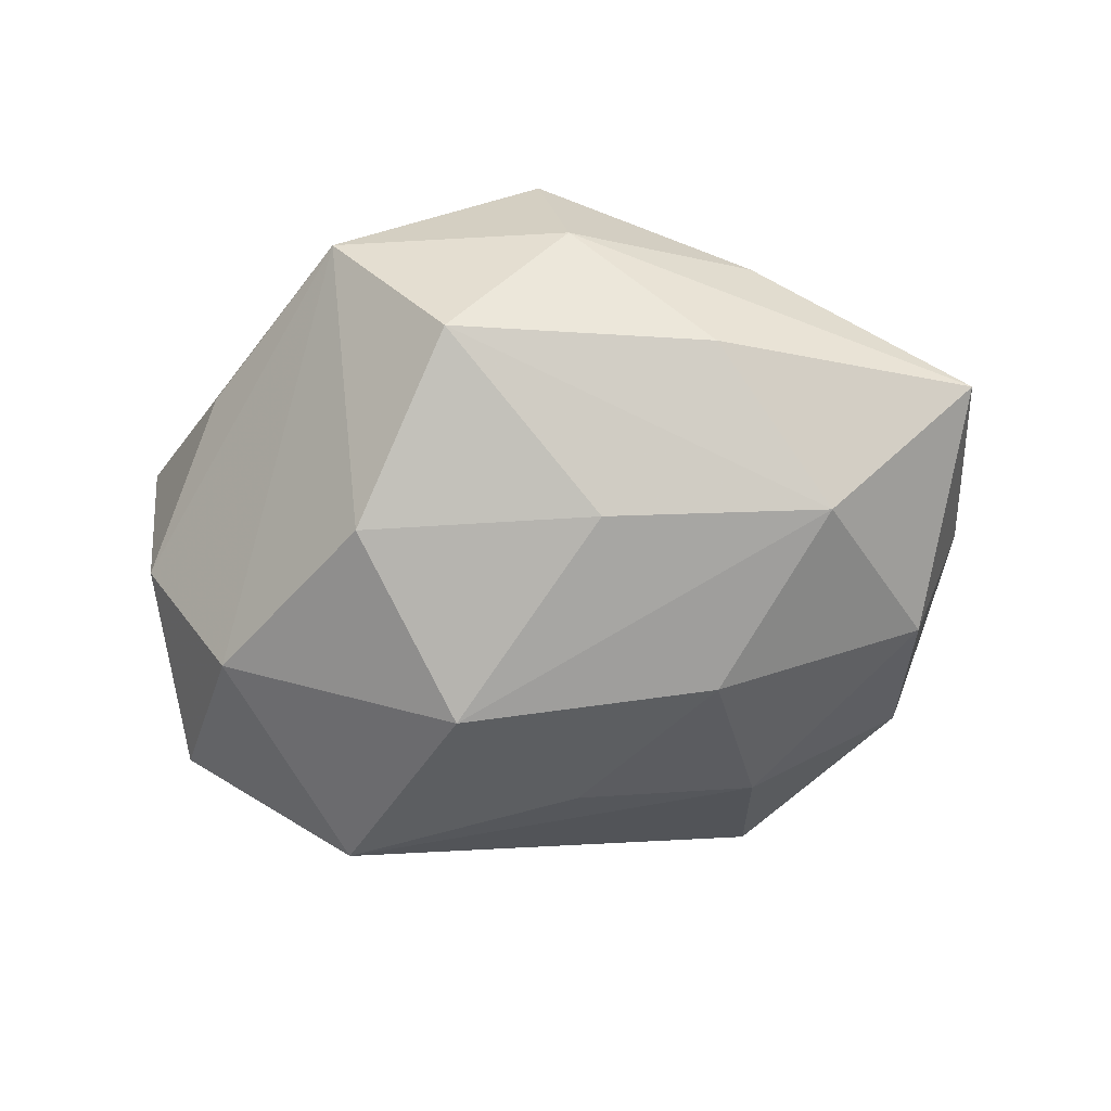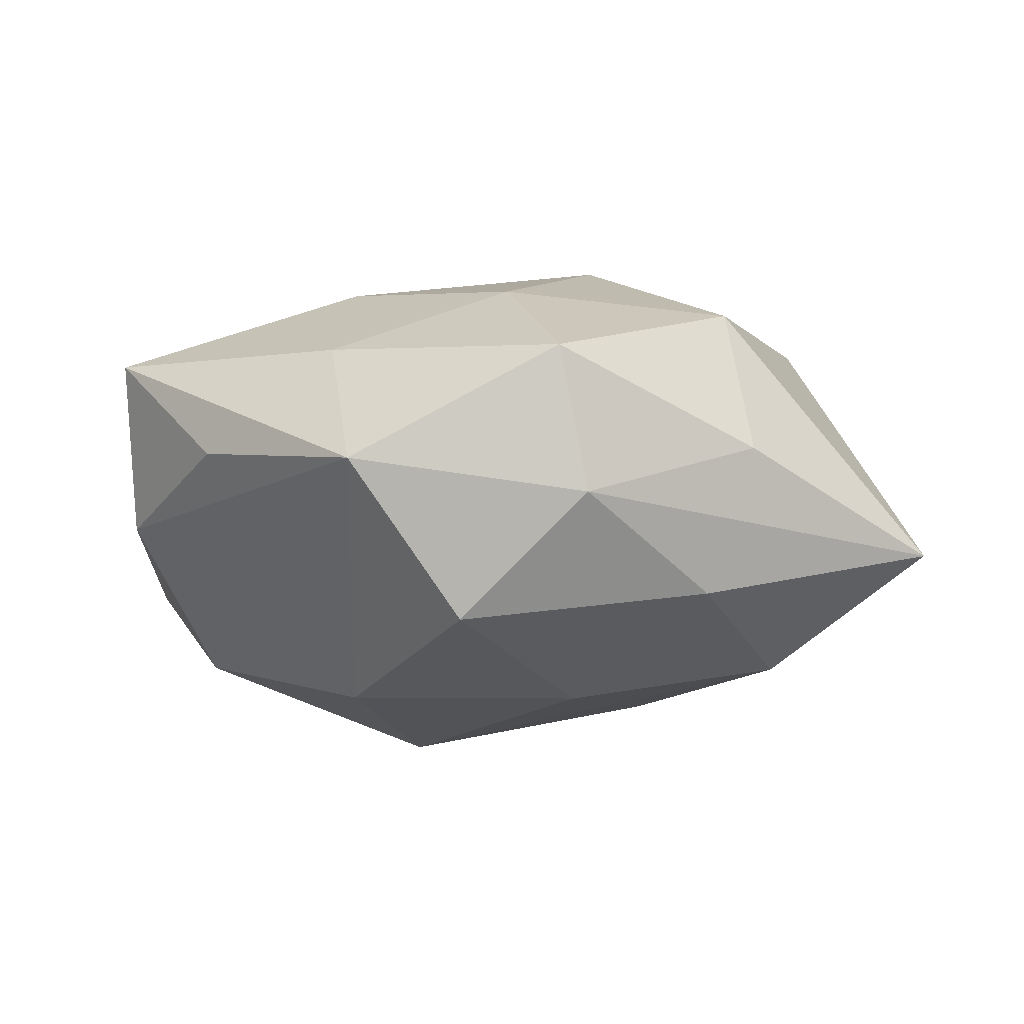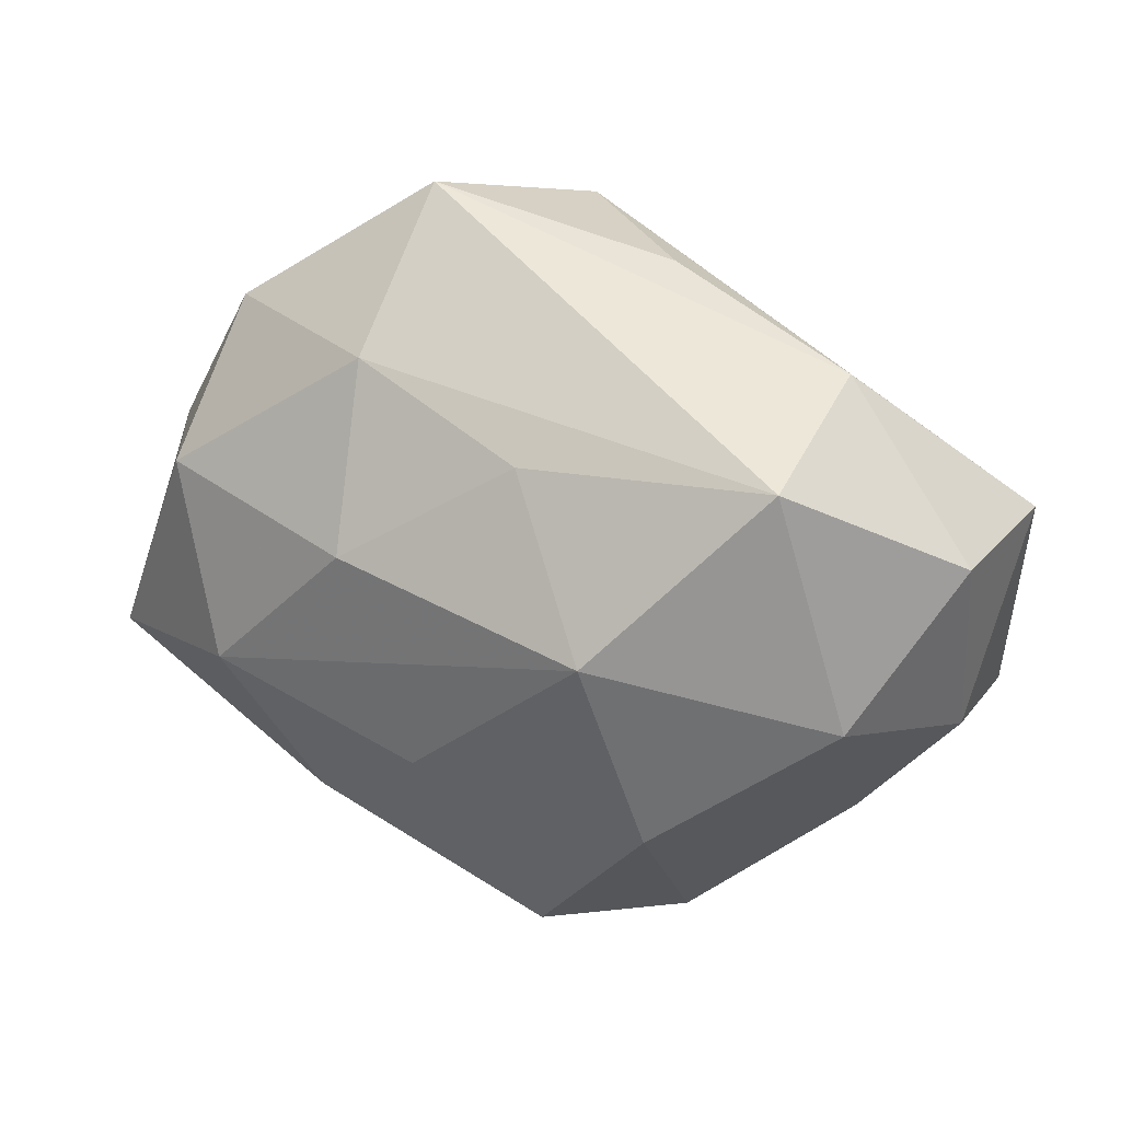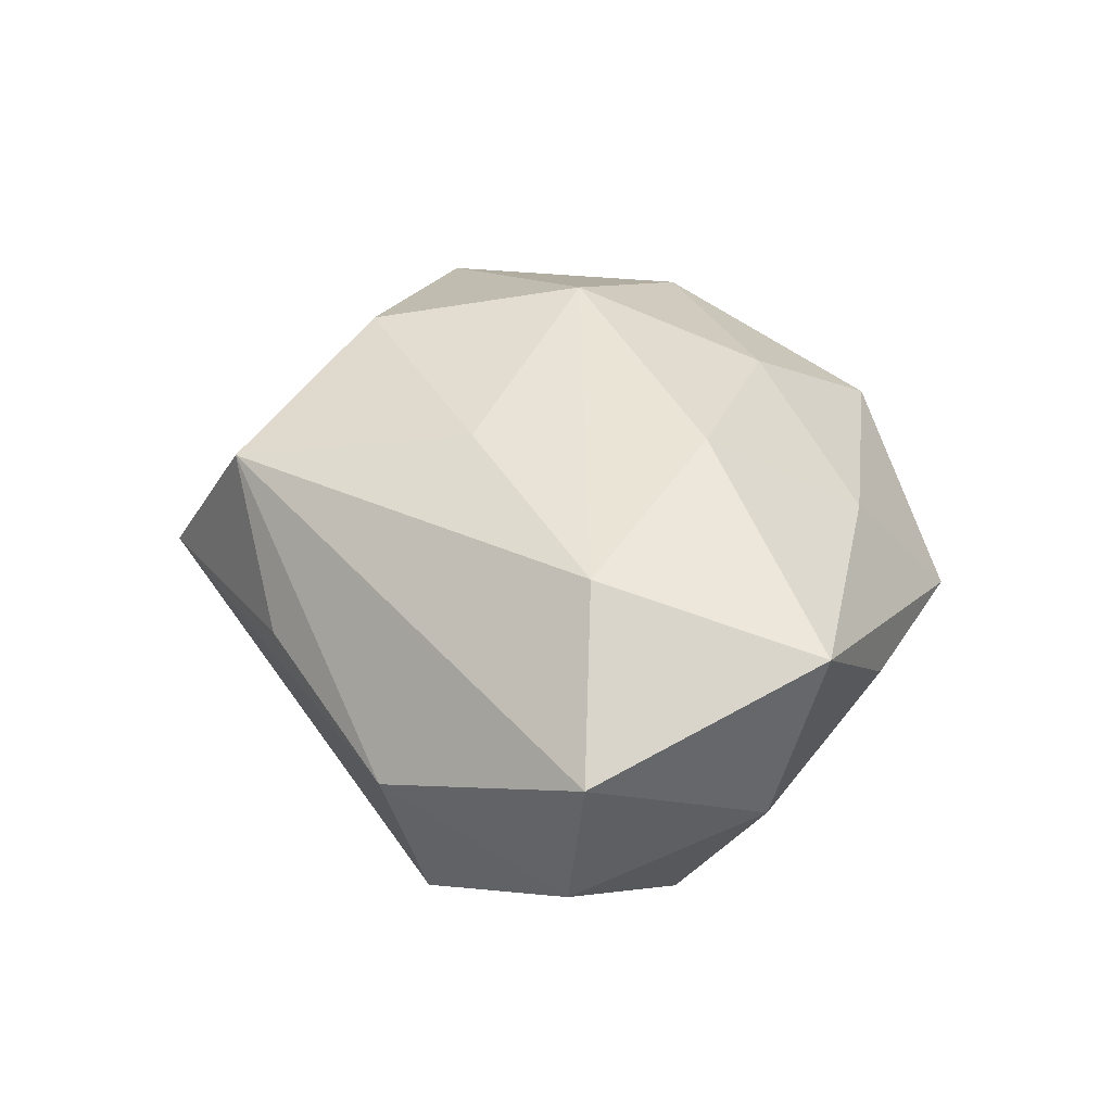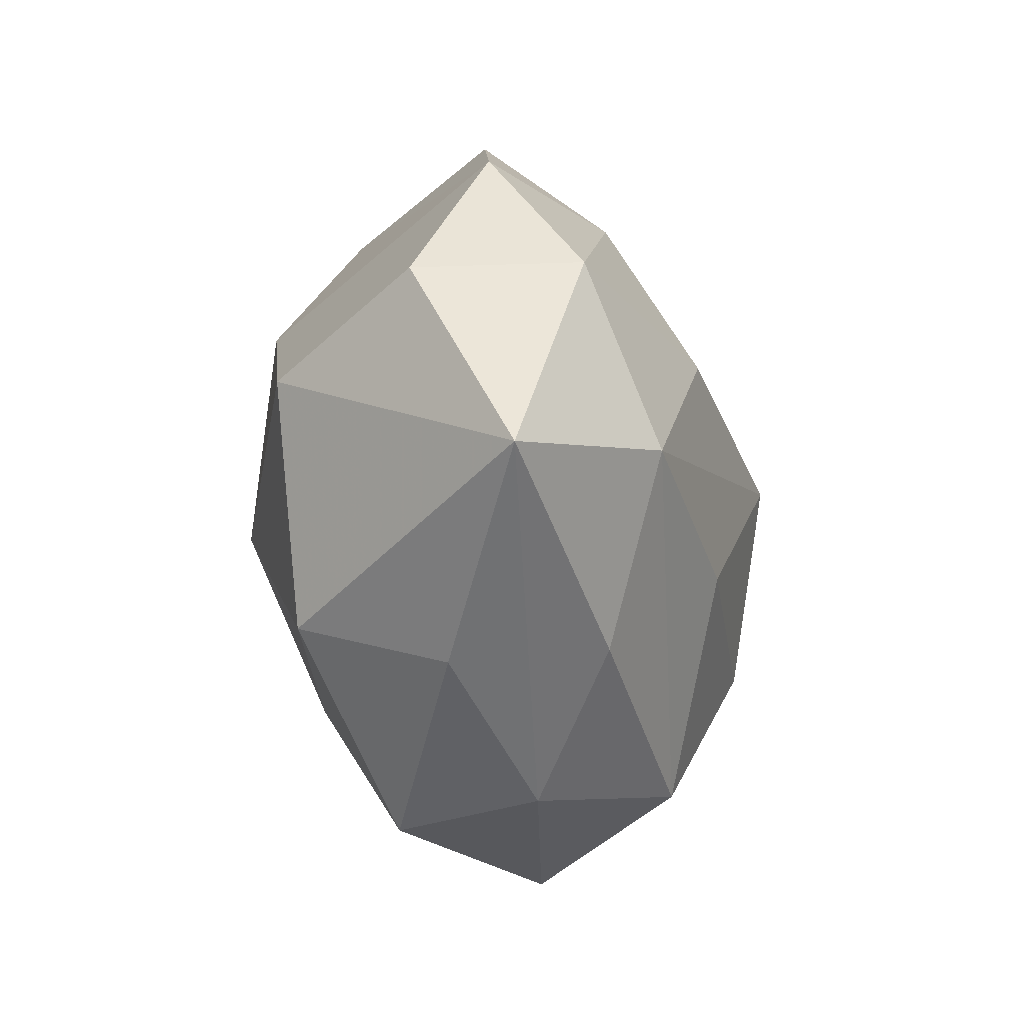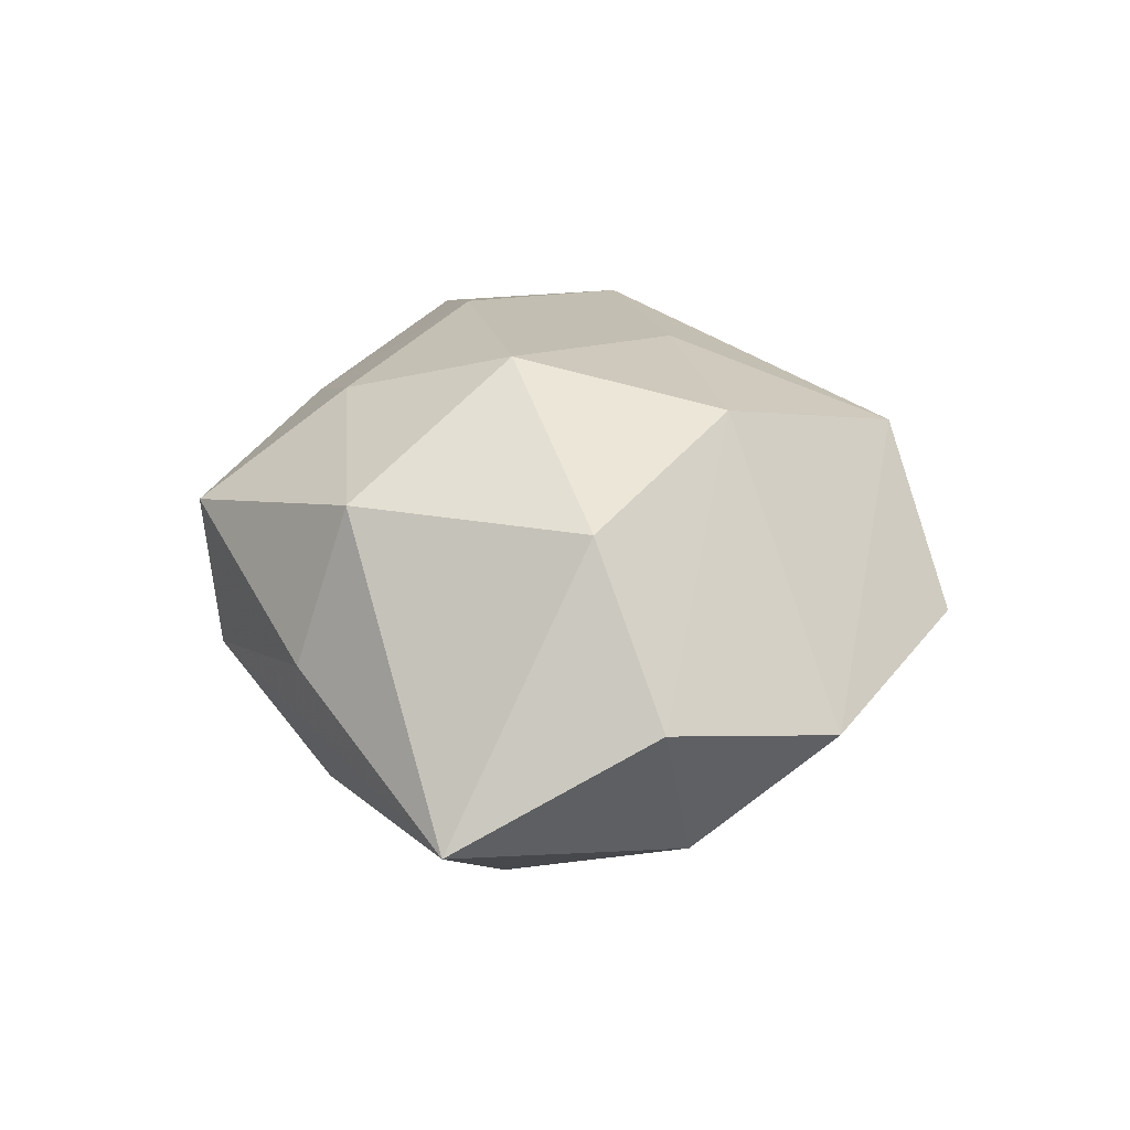
<metadata>
{"format":"obj","ext":"obj","renderer":"f3d","projection":"perspective","resolution":1024,"background":"white","views":[{"elev":-68.5,"azim":12.6,"up":"+Z"},{"elev":-9.8,"azim":2.6,"up":"+Z"},{"elev":29.1,"azim":-160.8,"up":"+Y"},{"elev":34.8,"azim":-106.2,"up":"+Z"},{"elev":-21.6,"azim":98.7,"up":"+Y"},{"elev":25.6,"azim":89.4,"up":"+Z"}]}
</metadata>
<code>
v -0.04767 -0.01461 0.01598
v 0.02846 -0.02275 0.01969
v -0.03477 0.007499 0.02181
v 0.01171 -0.03928 -0.005125
v 0.009408 -0.01254 -0.02644
v -0.01547 -0.04294 -0.00168
v 0.01902 0.02983 -0.01482
v -0.04681 -0.008987 -0.004126
v 0.01176 -0.005144 0.03021
v -0.04732 0.01357 -0.01016
v -0.05098 0.01293 0.007478
v -0.003107 -0.03555 -0.01932
v -0.01735 -0.0169 -0.02659
v 0.03137 -0.02852 0.001936
v 0.03772 0.03001 -0.003371
v -0.01131 0.006267 -0.03122
v 0.01612 0.04459 0.0007095
v 0.03444 -0.006223 -0.0223
v 0.03825 0.003376 0.02061
v 0.008539 -0.04134 0.01168
v 0.01783 0.01124 -0.02549
v -0.001089 0.02324 -0.02145
v -0.03736 -0.002224 -0.02135
v -0.008807 0.01346 0.02506
v -0.01849 -0.0108 0.02609
v 0.001686 -0.02449 0.02266
v -0.03452 -0.02674 0.002177
v 0.02571 -0.02607 -0.01519
v 0.01829 0.01849 0.0263
v 0.003722 0.03835 0.01921
v -0.03182 0.03049 -0.002991
v 0.04195 0.01377 -0.01484
v 0.05339 -0.01228 -0.008766
v -0.01047 0.03768 0.003825
v -0.02919 0.02485 -0.02152
v -0.0191 -0.02956 0.01425
v 0.04961 0.01058 0.003322
f 1 11 8
f 8 11 10
f 20 14 2
f 7 35 17
f 18 12 5
f 18 5 16
f 17 35 31
f 31 35 10
f 10 11 31
f 30 31 11
f 37 29 19
f 19 9 2
f 29 9 19
f 28 12 18
f 2 14 33
f 33 19 2
f 37 19 33
f 33 28 18
f 15 7 17
f 15 29 37
f 17 30 15
f 15 30 29
f 23 6 8
f 23 8 10
f 10 35 23
f 35 16 23
f 18 16 21
f 35 7 22
f 22 16 35
f 7 21 22
f 22 21 16
f 26 20 2
f 2 9 26
f 9 25 26
f 17 31 34
f 34 30 17
f 31 30 34
f 1 8 27
f 27 6 1
f 8 6 27
f 1 6 36
f 36 6 20
f 20 26 36
f 36 25 1
f 36 26 25
f 14 20 4
f 4 33 14
f 28 33 4
f 12 28 4
f 4 6 12
f 20 6 4
f 13 23 16
f 13 5 12
f 13 16 5
f 12 6 13
f 6 23 13
f 7 15 32
f 32 21 7
f 18 21 32
f 32 33 18
f 37 33 32
f 32 15 37
f 3 25 9
f 3 30 11
f 3 11 1
f 1 25 3
f 29 30 24
f 30 3 24
f 24 9 29
f 24 3 9

</code>
